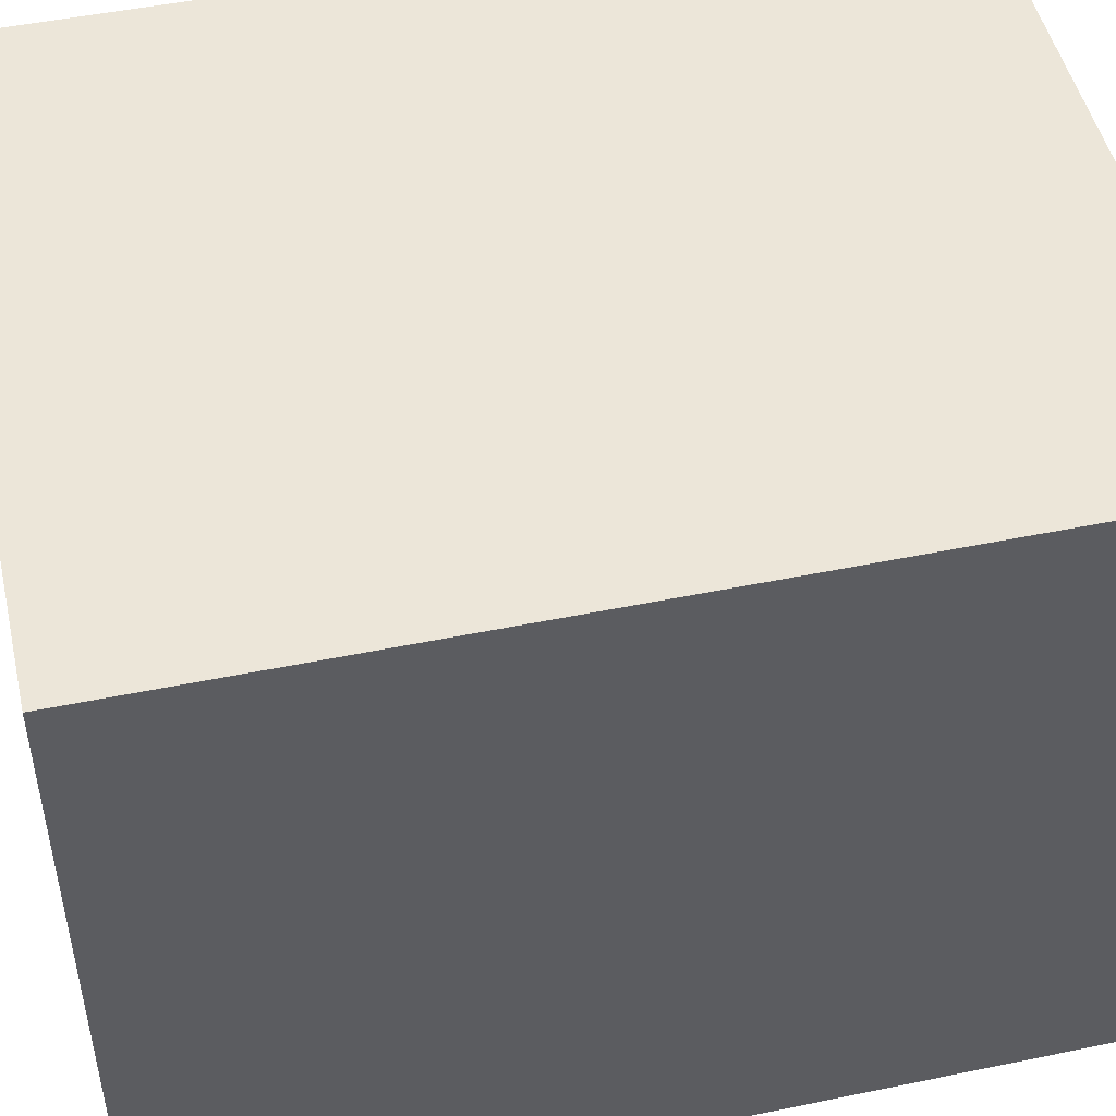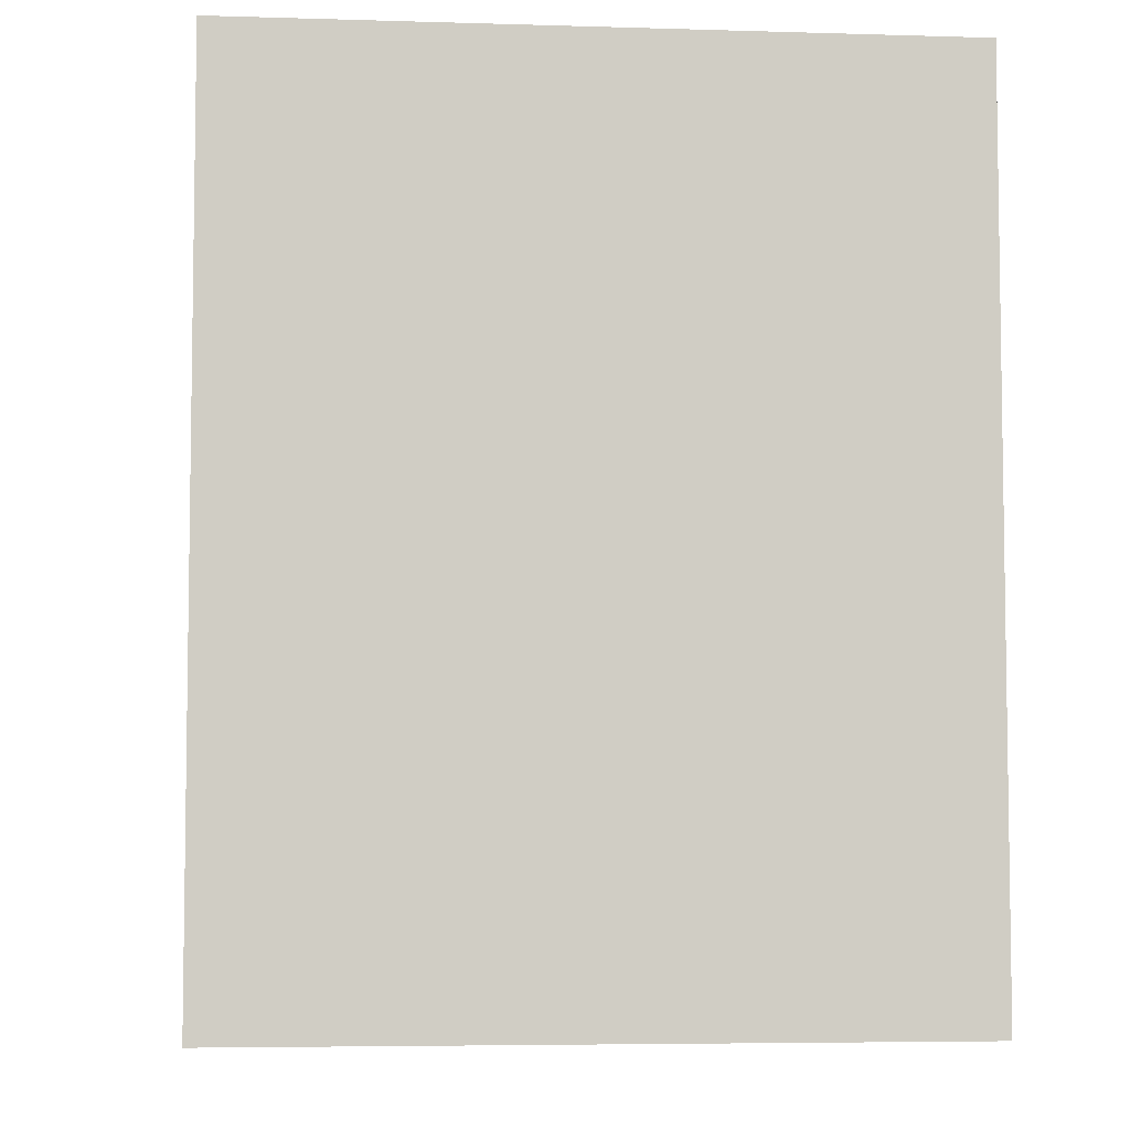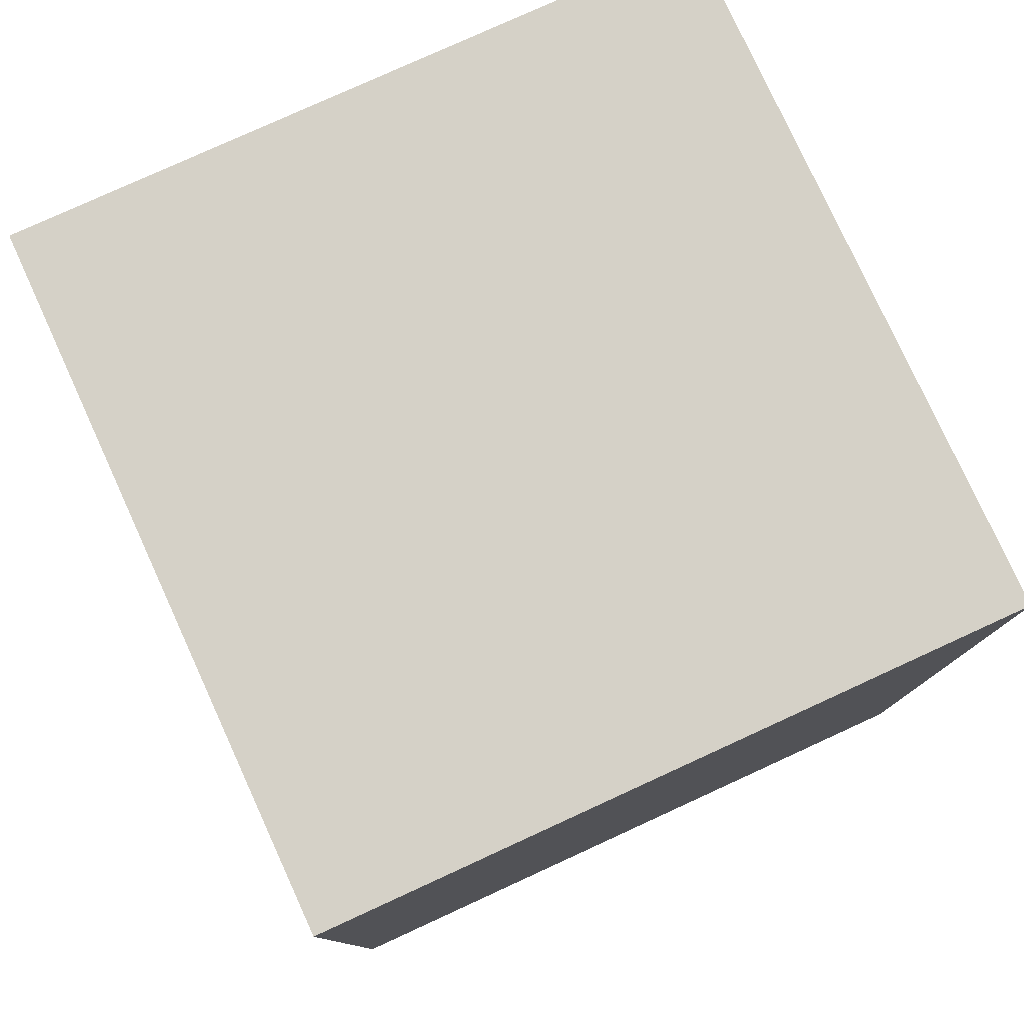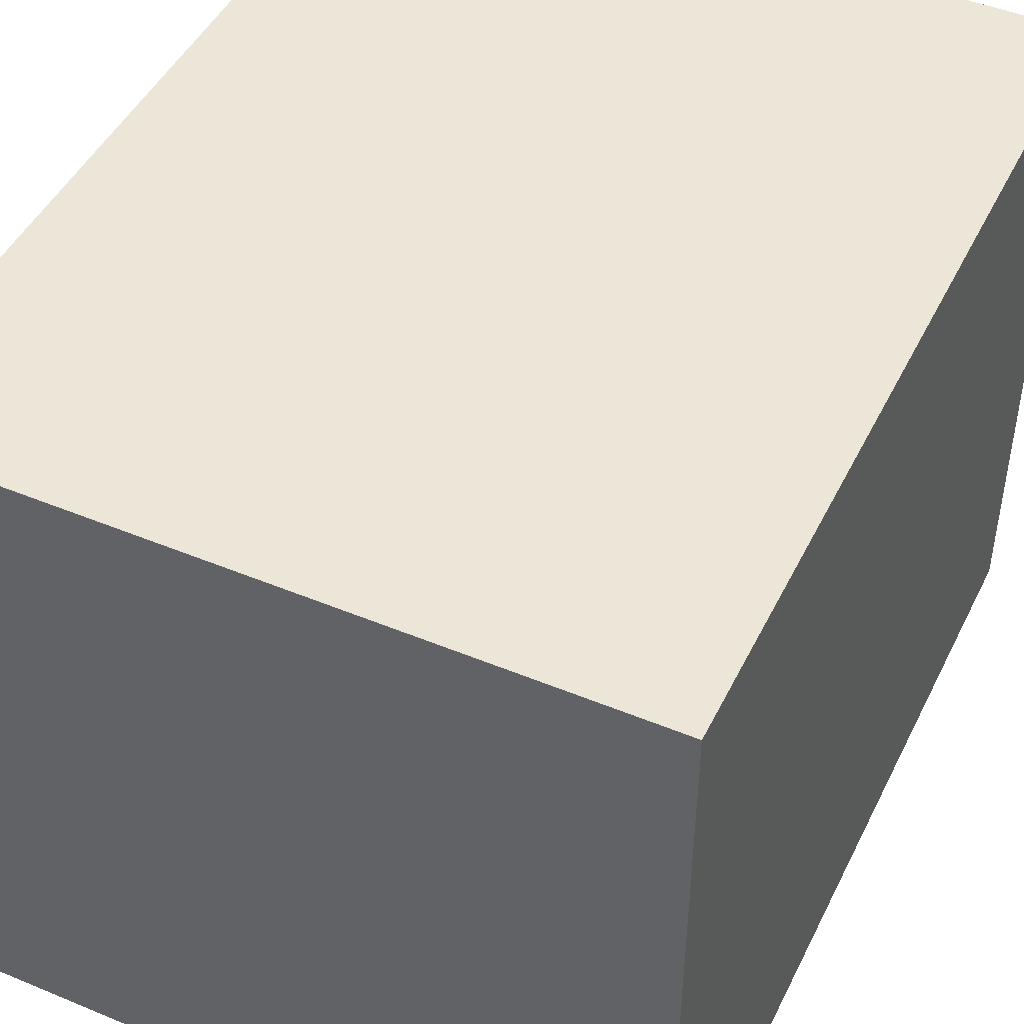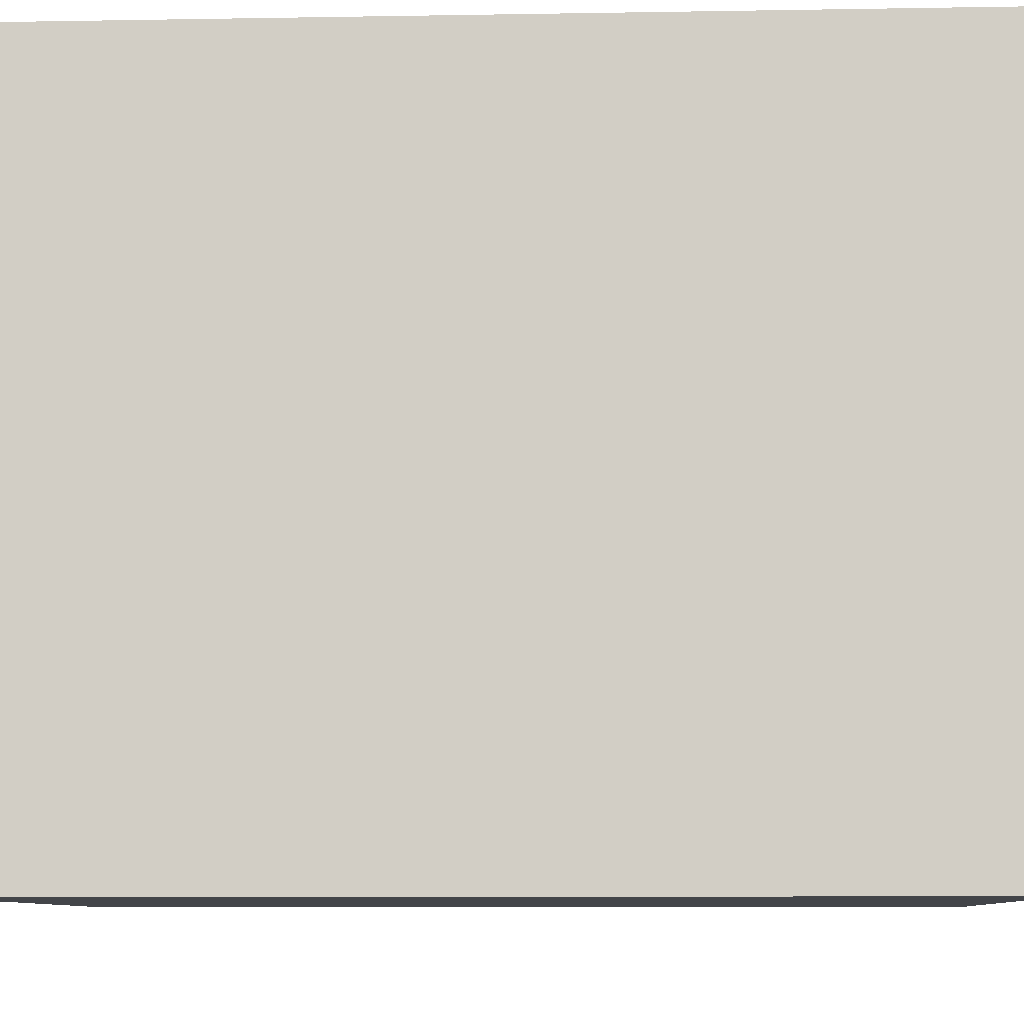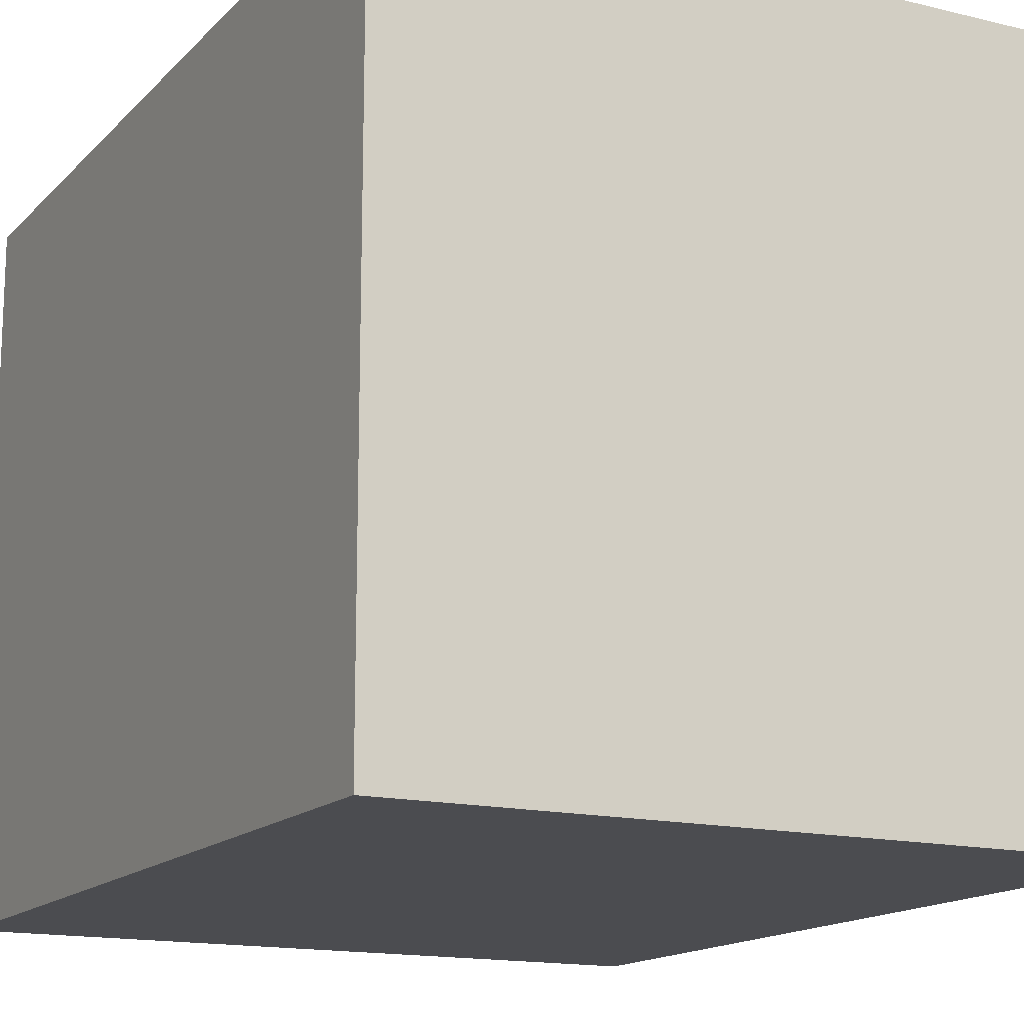
<metadata>
{"format":"obj","ext":"obj","renderer":"f3d","projection":"perspective","resolution":1024,"background":"white","views":[{"elev":48.9,"azim":-102.9,"up":"+Z"},{"elev":-5.5,"azim":174.7,"up":"+Y"},{"elev":78.7,"azim":155.4,"up":"+Y"},{"elev":46.6,"azim":-154.7,"up":"+Z"},{"elev":-8.6,"azim":-87.3,"up":"+Z"},{"elev":-15.2,"azim":152.5,"up":"+Z"}]}
</metadata>
<code>
g default
v -2 0 2
v 2 0 2
v -2 5 2
v 2 5 2
v -2 5 -2
v 2 5 -2
v -2 0 -2
v 2 0 -2
g pCube1
f 1 2 4 3
f 3 4 6 5
f 5 6 8 7
f 7 8 2 1
f 2 8 6 4
f 7 1 3 5

</code>
